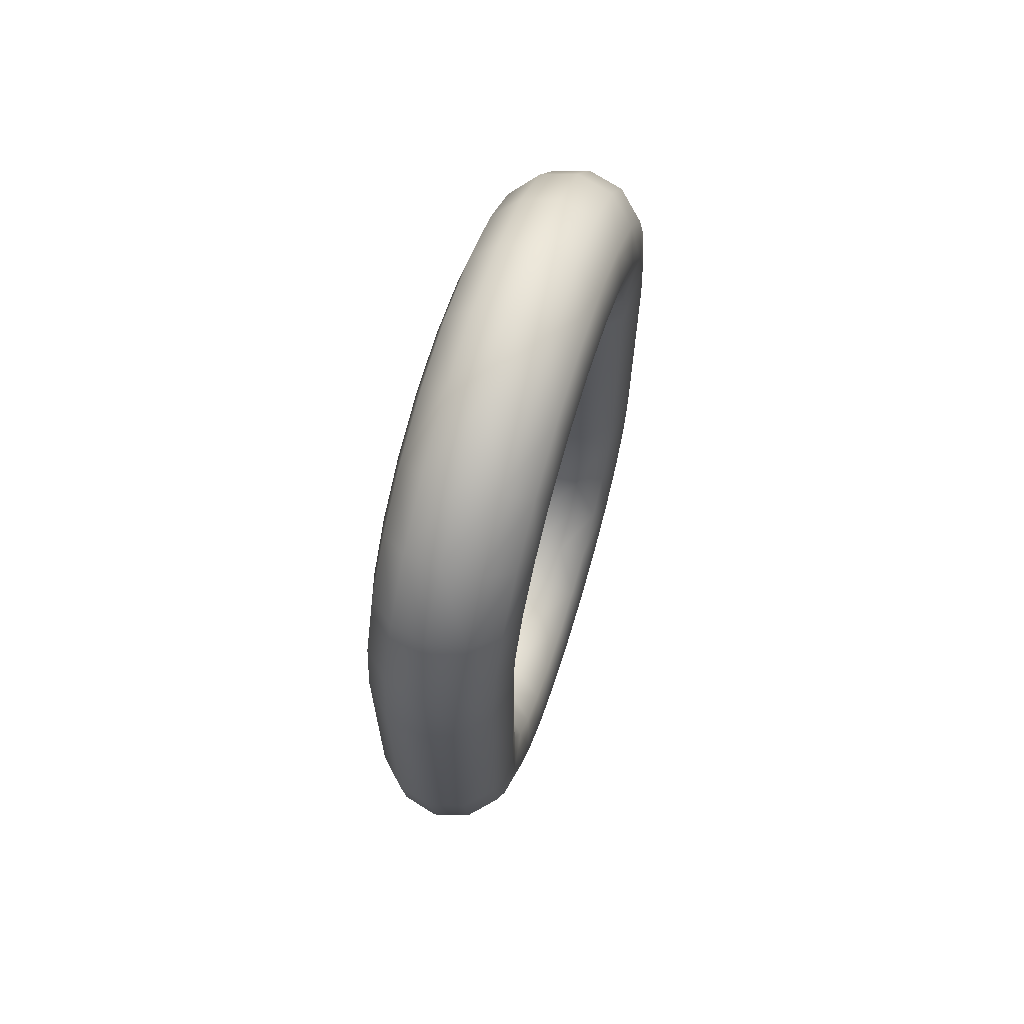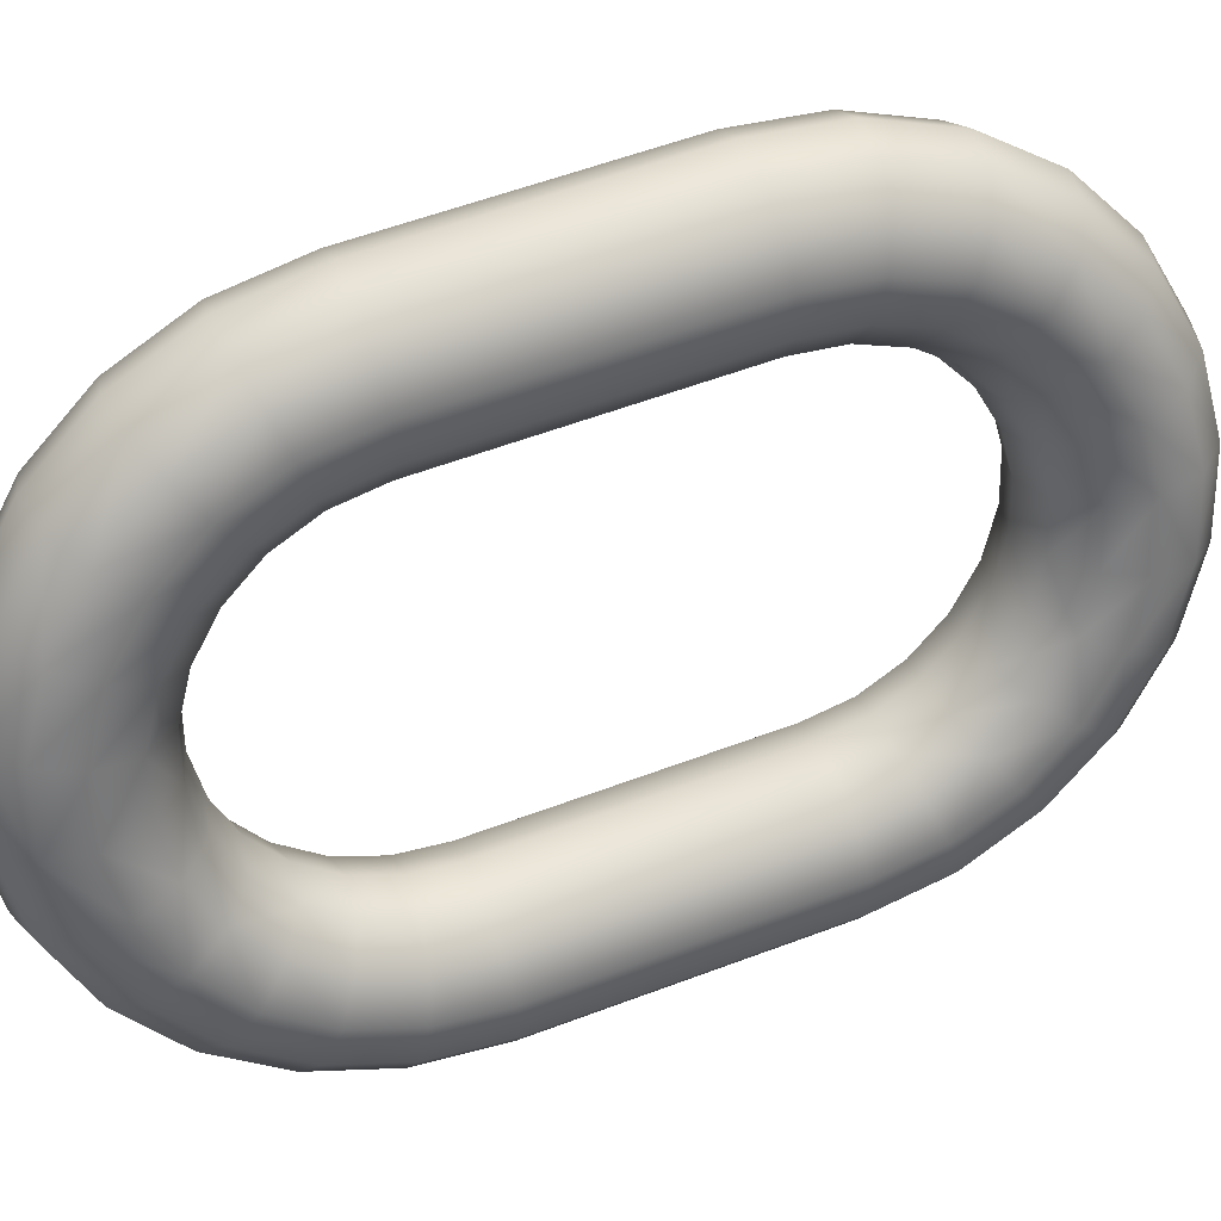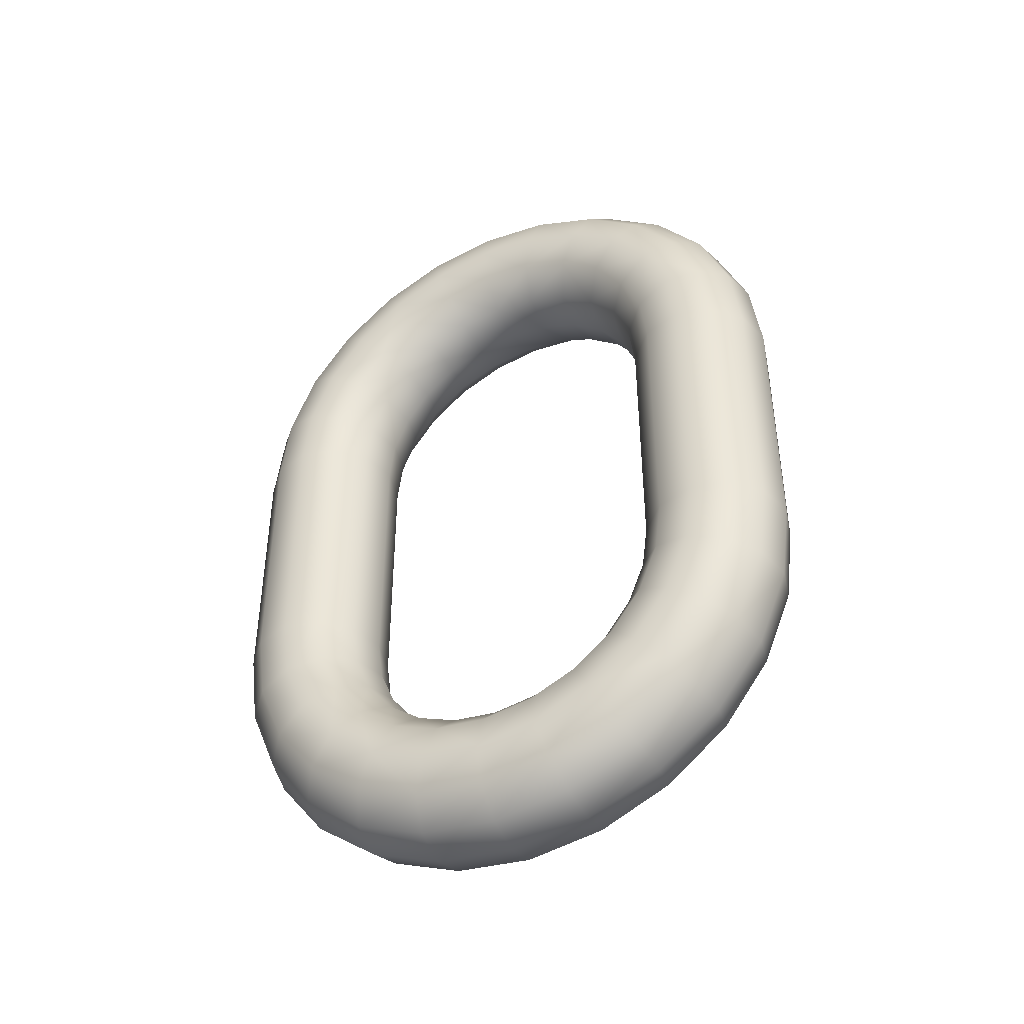
<metadata>
{"format":"obj","ext":"obj","renderer":"f3d","projection":"perspective","resolution":1024,"background":"white","views":[{"elev":66.3,"azim":39.7,"up":"+Y"},{"elev":56.9,"azim":-111.5,"up":"+Z"},{"elev":-43.3,"azim":139.6,"up":"+Y"}]}
</metadata>
<code>
v -0.5343 6.272 -2.03
v -0.5361 6.272 -2.029
v -0.537 6.273 -2.032
v -0.5354 6.279 -2.028
v -0.5335 6.28 -2.028
v -0.5352 6.28 -2.032
v -0.532 6.278 -2.025
v -0.5303 6.277 -2.026
v -0.5306 6.278 -2.03
v -0.5293 6.276 -2.027
v -0.5292 6.275 -2.028
v -0.53 6.273 -2.029
v -0.5316 6.272 -2.029
v -0.5325 6.272 -2.031
v -0.5335 6.271 -2.028
v -0.5352 6.272 -2.027
v -0.5363 6.273 -2.026
v -0.5364 6.275 -2.025
v -0.5376 6.276 -2.028
v -0.5355 6.276 -2.024
v -0.5339 6.277 -2.024
v -0.5307 6.275 -2.022
v -0.5291 6.275 -2.023
v -0.5281 6.274 -2.024
v -0.5282 6.273 -2.026
v -0.5292 6.271 -2.027
v -0.5309 6.27 -2.027
v -0.5328 6.27 -2.027
v -0.5345 6.27 -2.026
v -0.5354 6.271 -2.024
v -0.5354 6.273 -2.023
v -0.5327 6.275 -2.021
v -0.5297 6.272 -2.019
v -0.5281 6.272 -2.02
v -0.5272 6.271 -2.022
v -0.5274 6.27 -2.024
v -0.5285 6.269 -2.025
v -0.5303 6.268 -2.026
v -0.5323 6.268 -2.025
v -0.534 6.268 -2.024
v -0.5348 6.269 -2.023
v -0.5346 6.27 -2.021
v -0.5344 6.274 -2.022
v -0.5335 6.271 -2.019
v -0.5317 6.272 -2.019
v -0.5291 6.268 -2.018
v -0.5275 6.268 -2.019
v -0.5281 6.266 -2.024
v -0.53 6.266 -2.025
v -0.5342 6.267 -2.02
v -0.533 6.267 -2.018
v -0.5273 6.264 -2.018
v -0.5265 6.264 -2.02
v -0.5299 6.264 -2.025
v -0.5319 6.264 -2.024
v -0.534 6.264 -2.019
v -0.5328 6.264 -2.018
v -0.5267 6.267 -2.021
v -0.532 6.266 -2.025
v -0.5344 6.266 -2.022
v -0.5289 6.264 -2.017
v -0.5369 6.278 -2.028
v -0.5383 6.278 -2.031
v -0.5373 6.274 -2.028
v -0.528 6.264 -2.024
v -0.5311 6.268 -2.017
v -0.5343 6.264 -2.021
v -0.5388 6.276 -2.031
v -0.5269 6.267 -2.023
v -0.5268 6.264 -2.022
v -0.5352 6.272 -2.032
v -0.5336 6.266 -2.023
v -0.5335 6.264 -2.023
v -0.5309 6.264 -2.017
v -0.531 6.274 -2.031
v -0.5334 6.273 -2.033
v -0.5303 6.276 -2.031
v -0.532 6.274 -2.034
v -0.532 6.278 -2.034
v -0.5334 6.28 -2.033
v -0.5318 6.279 -2.029
v -0.537 6.28 -2.032
v -0.5368 6.28 -2.036
v -0.54 6.276 -2.034
v -0.5394 6.274 -2.034
v -0.5383 6.274 -2.031
v -0.5379 6.272 -2.034
v -0.536 6.272 -2.034
v -0.5331 6.274 -2.036
v -0.5316 6.276 -2.034
v -0.5335 6.278 -2.037
v -0.5349 6.279 -2.037
v -0.5398 6.278 -2.034
v -0.5411 6.276 -2.038
v -0.5386 6.279 -2.035
v -0.5412 6.275 -2.037
v -0.5403 6.273 -2.036
v -0.5387 6.272 -2.036
v -0.5351 6.272 -2.037
v -0.5343 6.272 -2.035
v -0.5341 6.273 -2.039
v -0.534 6.275 -2.04
v -0.5328 6.276 -2.037
v -0.5348 6.276 -2.04
v -0.5383 6.278 -2.04
v -0.54 6.277 -2.039
v -0.5396 6.275 -2.043
v -0.5422 6.274 -2.04
v -0.5422 6.273 -2.039
v -0.5395 6.27 -2.038
v -0.5368 6.271 -2.036
v -0.5375 6.27 -2.038
v -0.5358 6.27 -2.039
v -0.535 6.273 -2.042
v -0.5377 6.275 -2.043
v -0.5364 6.277 -2.04
v -0.5413 6.275 -2.042
v -0.5423 6.272 -2.044
v -0.543 6.27 -2.041
v -0.5412 6.271 -2.038
v -0.5418 6.269 -2.039
v -0.538 6.268 -2.039
v -0.5355 6.269 -2.042
v -0.5349 6.271 -2.041
v -0.5357 6.27 -2.044
v -0.536 6.274 -2.043
v -0.5386 6.272 -2.046
v -0.5406 6.272 -2.045
v -0.5431 6.271 -2.043
v -0.5429 6.268 -2.046
v -0.5434 6.267 -2.042
v -0.5422 6.266 -2.04
v -0.54 6.268 -2.039
v -0.5384 6.266 -2.04
v -0.5364 6.268 -2.04
v -0.536 6.266 -2.043
v -0.5374 6.267 -2.047
v -0.5368 6.271 -2.045
v -0.5393 6.268 -2.047
v -0.5413 6.268 -2.047
v -0.5415 6.264 -2.048
v -0.5437 6.267 -2.044
v -0.5439 6.264 -2.044
v -0.5424 6.264 -2.041
v -0.5404 6.266 -2.04
v -0.5385 6.264 -2.04
v -0.5367 6.266 -2.041
v -0.5361 6.264 -2.043
v -0.5362 6.267 -2.045
v -0.5364 6.264 -2.045
v -0.5376 6.264 -2.047
v -0.5431 6.264 -2.046
v -0.5289 6.25 -2.017
v -0.5291 6.246 -2.018
v -0.5275 6.246 -2.019
v -0.5267 6.246 -2.021
v -0.5265 6.25 -2.02
v -0.5269 6.247 -2.023
v -0.5268 6.25 -2.022
v -0.5281 6.247 -2.024
v -0.528 6.25 -2.024
v -0.53 6.247 -2.025
v -0.5299 6.25 -2.025
v -0.532 6.248 -2.025
v -0.5319 6.25 -2.024
v -0.5336 6.247 -2.023
v -0.5335 6.25 -2.023
v -0.5344 6.247 -2.022
v -0.5342 6.247 -2.02
v -0.534 6.25 -2.019
v -0.533 6.246 -2.018
v -0.5311 6.246 -2.017
v -0.5309 6.25 -2.017
v -0.5297 6.242 -2.019
v -0.5281 6.242 -2.02
v -0.5272 6.243 -2.022
v -0.5274 6.244 -2.024
v -0.5285 6.245 -2.025
v -0.5303 6.245 -2.026
v -0.5323 6.245 -2.025
v -0.534 6.245 -2.024
v -0.5348 6.245 -2.023
v -0.5346 6.244 -2.021
v -0.5335 6.243 -2.019
v -0.5317 6.242 -2.019
v -0.5307 6.238 -2.022
v -0.5291 6.239 -2.023
v -0.5281 6.24 -2.024
v -0.5282 6.241 -2.026
v -0.5292 6.242 -2.027
v -0.5309 6.243 -2.027
v -0.5328 6.244 -2.027
v -0.5345 6.243 -2.026
v -0.5354 6.242 -2.024
v -0.5354 6.241 -2.023
v -0.5344 6.24 -2.022
v -0.5327 6.239 -2.021
v -0.532 6.236 -2.025
v -0.5303 6.236 -2.026
v -0.5293 6.237 -2.027
v -0.5292 6.239 -2.028
v -0.53 6.241 -2.029
v -0.5316 6.242 -2.029
v -0.5335 6.242 -2.028
v -0.5352 6.242 -2.027
v -0.5363 6.241 -2.026
v -0.5364 6.239 -2.025
v -0.5355 6.237 -2.024
v -0.5339 6.236 -2.024
v -0.5335 6.234 -2.028
v -0.5318 6.234 -2.029
v -0.5306 6.236 -2.03
v -0.5303 6.238 -2.031
v -0.531 6.24 -2.031
v -0.5325 6.241 -2.031
v -0.5343 6.241 -2.03
v -0.5361 6.241 -2.029
v -0.5373 6.24 -2.028
v -0.5376 6.238 -2.028
v -0.5369 6.236 -2.028
v -0.5354 6.234 -2.028
v -0.5352 6.233 -2.032
v -0.5334 6.234 -2.033
v -0.532 6.235 -2.034
v -0.5316 6.237 -2.034
v -0.532 6.239 -2.034
v -0.5334 6.241 -2.033
v -0.5352 6.241 -2.032
v -0.537 6.241 -2.032
v -0.5383 6.239 -2.031
v -0.5388 6.237 -2.031
v -0.5383 6.235 -2.031
v -0.537 6.234 -2.032
v -0.5368 6.234 -2.036
v -0.5349 6.234 -2.037
v -0.5335 6.236 -2.037
v -0.5328 6.238 -2.037
v -0.5331 6.24 -2.036
v -0.5343 6.241 -2.035
v -0.536 6.241 -2.034
v -0.5379 6.241 -2.034
v -0.5394 6.24 -2.034
v -0.54 6.238 -2.034
v -0.5398 6.236 -2.034
v -0.5386 6.234 -2.035
v -0.5383 6.236 -2.04
v -0.5364 6.236 -2.04
v -0.5348 6.237 -2.04
v -0.534 6.239 -2.04
v -0.5341 6.241 -2.039
v -0.5351 6.242 -2.037
v -0.5368 6.242 -2.036
v -0.5387 6.242 -2.036
v -0.5403 6.241 -2.036
v -0.5412 6.239 -2.037
v -0.5411 6.237 -2.038
v -0.54 6.236 -2.039
v -0.5396 6.238 -2.043
v -0.5377 6.239 -2.043
v -0.536 6.24 -2.043
v -0.535 6.241 -2.042
v -0.5349 6.242 -2.041
v -0.5358 6.243 -2.039
v -0.5375 6.244 -2.038
v -0.5395 6.243 -2.038
v -0.5412 6.242 -2.038
v -0.5422 6.241 -2.039
v -0.5422 6.24 -2.04
v -0.5413 6.239 -2.042
v -0.5406 6.242 -2.045
v -0.5386 6.242 -2.046
v -0.5368 6.243 -2.045
v -0.5357 6.244 -2.044
v -0.5355 6.245 -2.042
v -0.5364 6.245 -2.04
v -0.538 6.245 -2.039
v -0.54 6.245 -2.039
v -0.5418 6.245 -2.039
v -0.543 6.244 -2.041
v -0.5431 6.243 -2.043
v -0.5423 6.242 -2.044
v -0.5413 6.246 -2.047
v -0.5393 6.246 -2.047
v -0.5374 6.246 -2.047
v -0.5362 6.247 -2.045
v -0.536 6.247 -2.043
v -0.5367 6.247 -2.041
v -0.5384 6.248 -2.04
v -0.5404 6.247 -2.04
v -0.5422 6.247 -2.04
v -0.5434 6.247 -2.042
v -0.5437 6.246 -2.044
v -0.5429 6.246 -2.046
v -0.5415 6.25 -2.048
v -0.5395 6.25 -2.048
v -0.5376 6.25 -2.047
v -0.5364 6.25 -2.045
v -0.5361 6.25 -2.043
v -0.5369 6.25 -2.042
v -0.5385 6.25 -2.04
v -0.5405 6.25 -2.04
v -0.5424 6.25 -2.041
v -0.5436 6.25 -2.042
v -0.5439 6.25 -2.044
v -0.5431 6.25 -2.046
v -0.5395 6.264 -2.048
v -0.5436 6.264 -2.042
v -0.5405 6.264 -2.04
v -0.5369 6.264 -2.042
v -0.5343 6.25 -2.021
v -0.5328 6.25 -2.018
v -0.5273 6.25 -2.018
f 1 2 3
f 4 5 6
f 5 7 8
f 9 10 11
f 12 13 14
f 15 16 2
f 17 18 19
f 20 21 4
f 22 23 8
f 10 24 25
f 26 27 13
f 15 28 29
f 30 31 18
f 32 22 7
f 22 33 34
f 35 36 25
f 37 38 27
f 28 39 40
f 41 42 31
f 43 44 45
f 33 46 47
f 48 49 38
f 42 50 51
f 47 52 53
f 49 54 55
f 56 57 51
f 47 58 35
f 38 49 59
f 60 50 42
f 46 61 52
f 19 62 63
f 3 2 64
f 65 54 49
f 44 51 66
f 67 56 50
f 29 40 41
f 18 20 62
f 64 19 68
f 36 69 48
f 11 25 26
f 69 70 65
f 21 7 5
f 31 43 20
f 58 69 36
f 14 13 15
f 36 37 26
f 58 53 70
f 42 44 43
f 14 1 71
f 20 43 32
f 40 72 60
f 13 27 28
f 72 73 67
f 8 10 9
f 32 45 33
f 59 72 40
f 27 38 39
f 16 17 64
f 55 73 72
f 66 74 61
f 23 24 10
f 66 46 33
f 16 29 30
f 51 57 74
f 11 12 75
f 34 35 24
f 75 14 76
f 77 75 78
f 79 9 77
f 80 81 9
f 6 5 81
f 63 62 4
f 82 6 83
f 84 68 63
f 85 86 68
f 3 86 85
f 71 3 87
f 76 71 88
f 89 78 76
f 90 78 89
f 91 79 90
f 92 80 79
f 83 6 80
f 93 63 82
f 94 93 95
f 96 84 93
f 85 84 96
f 87 85 97
f 88 87 98
f 99 100 88
f 101 89 100
f 102 103 89
f 91 103 102
f 92 91 104
f 105 83 92
f 95 83 105
f 106 105 107
f 96 94 108
f 97 96 109
f 110 98 97
f 111 98 110
f 99 111 112
f 101 99 113
f 114 102 101
f 104 102 114
f 115 116 104
f 107 105 116
f 94 106 117
f 118 117 107
f 119 109 108
f 120 109 119
f 110 120 121
f 122 112 110
f 113 112 122
f 123 124 113
f 125 114 124
f 126 114 125
f 127 115 126
f 128 107 115
f 108 117 118
f 129 118 130
f 131 119 129
f 132 121 119
f 133 121 132
f 134 122 133
f 135 122 134
f 136 123 135
f 125 123 136
f 137 138 125
f 139 127 138
f 128 127 139
f 118 128 140
f 130 140 141
f 131 142 143
f 144 132 131
f 145 132 144
f 146 134 145
f 147 134 146
f 148 136 147
f 149 136 148
f 137 149 150
f 139 137 151
f 141 140 139
f 142 130 152
f 153 154 155
f 155 156 157
f 156 158 159
f 158 160 161
f 161 160 162
f 163 162 164
f 165 164 166
f 167 166 168
f 168 169 170
f 170 169 171
f 171 172 173
f 172 154 153
f 174 175 155
f 175 176 156
f 156 176 177
f 158 177 178
f 160 178 179
f 162 179 180
f 164 180 181
f 166 181 182
f 182 183 169
f 169 183 184
f 184 185 172
f 172 185 174
f 186 187 175
f 187 188 176
f 176 188 189
f 189 190 178
f 190 191 179
f 179 191 192
f 192 193 181
f 181 193 194
f 182 194 195
f 195 196 184
f 196 197 185
f 185 197 186
f 186 198 199
f 199 200 188
f 188 200 201
f 201 202 190
f 202 203 191
f 203 204 192
f 204 205 193
f 205 206 194
f 194 206 207
f 207 208 196
f 196 208 209
f 197 209 198
f 198 210 211
f 199 211 212
f 212 213 201
f 201 213 214
f 214 215 203
f 215 216 204
f 216 217 205
f 217 218 206
f 206 218 219
f 207 219 220
f 208 220 221
f 221 210 198
f 222 223 211
f 211 223 224
f 212 224 225
f 225 226 214
f 226 227 215
f 227 228 216
f 216 228 229
f 217 229 230
f 218 230 231
f 219 231 232
f 220 232 233
f 221 233 222
f 234 235 223
f 223 235 236
f 224 236 237
f 225 237 238
f 238 239 227
f 227 239 240
f 240 241 229
f 241 242 230
f 242 243 231
f 231 243 244
f 244 245 233
f 233 245 234
f 234 246 247
f 247 248 236
f 236 248 249
f 237 249 250
f 238 250 251
f 239 251 252
f 240 252 253
f 241 253 254
f 254 255 243
f 255 256 244
f 256 257 245
f 245 257 246
f 258 259 247
f 247 259 260
f 260 261 249
f 261 262 250
f 262 263 251
f 263 264 252
f 252 264 265
f 265 266 254
f 254 266 267
f 255 267 268
f 256 268 269
f 269 258 246
f 270 271 259
f 271 272 260
f 260 272 273
f 261 273 274
f 262 274 275
f 275 276 264
f 264 276 277
f 277 278 266
f 278 279 267
f 267 279 280
f 280 281 269
f 281 270 258
f 270 282 283
f 271 283 284
f 272 284 285
f 285 286 274
f 286 287 275
f 287 288 276
f 276 288 289
f 289 290 278
f 278 290 291
f 291 292 280
f 292 293 281
f 293 282 270
f 294 295 283
f 283 295 296
f 296 297 285
f 297 298 286
f 286 298 299
f 299 300 288
f 300 301 289
f 289 301 302
f 290 302 303
f 291 303 304
f 304 305 293
f 305 294 282
f 297 150 148
f 296 151 150
f 295 306 151
f 294 141 306
f 305 152 141
f 304 143 152
f 303 307 143
f 302 144 307
f 301 308 144
f 300 146 308
f 299 309 146
f 298 148 309
f 53 157 159
f 159 161 65
f 161 163 54
f 163 165 55
f 165 167 73
f 167 310 67
f 310 170 56
f 170 311 57
f 311 173 74
f 173 153 61
f 153 312 52
f 312 157 53
f 71 1 3
f 82 4 6
f 81 5 8
f 77 9 11
f 75 12 14
f 1 15 2
f 64 17 19
f 62 20 4
f 7 22 8
f 11 10 25
f 12 26 13
f 16 15 29
f 17 30 18
f 21 32 7
f 23 22 34
f 24 35 25
f 26 37 27
f 29 28 40
f 30 41 31
f 32 43 45
f 34 33 47
f 37 48 38
f 44 42 51
f 58 47 53
f 59 49 55
f 50 56 51
f 34 47 35
f 39 38 59
f 41 60 42
f 47 46 52
f 68 19 63
f 86 3 64
f 48 65 49
f 45 44 66
f 60 67 50
f 30 29 41
f 19 18 62
f 86 64 68
f 37 36 48
f 12 11 26
f 48 69 65
f 4 21 5
f 18 31 20
f 35 58 36
f 1 14 15
f 25 36 26
f 69 58 70
f 31 42 43
f 76 14 71
f 21 20 32
f 41 40 60
f 15 13 28
f 60 72 67
f 81 8 9
f 22 32 33
f 39 59 40
f 28 27 39
f 2 16 64
f 59 55 72
f 46 66 61
f 8 23 10
f 45 66 33
f 17 16 30
f 66 51 74
f 77 11 75
f 23 34 24
f 78 75 76
f 90 77 78
f 90 79 77
f 79 80 9
f 80 6 81
f 82 63 4
f 95 82 83
f 93 84 63
f 84 85 68
f 87 3 85
f 88 71 87
f 100 76 88
f 100 89 76
f 103 90 89
f 103 91 90
f 91 92 79
f 92 83 80
f 95 93 82
f 106 94 95
f 94 96 93
f 97 85 96
f 98 87 97
f 111 88 98
f 111 99 88
f 99 101 100
f 101 102 89
f 104 91 102
f 116 92 104
f 116 105 92
f 106 95 105
f 117 106 107
f 109 96 108
f 120 97 109
f 120 110 97
f 112 111 110
f 113 99 112
f 124 101 113
f 124 114 101
f 126 104 114
f 126 115 104
f 115 107 116
f 108 94 117
f 128 118 107
f 129 119 108
f 121 120 119
f 133 110 121
f 133 122 110
f 135 113 122
f 135 123 113
f 123 125 124
f 138 126 125
f 138 127 126
f 127 128 115
f 129 108 118
f 142 129 130
f 142 131 129
f 131 132 119
f 145 133 132
f 145 134 133
f 147 135 134
f 147 136 135
f 149 125 136
f 149 137 125
f 137 139 138
f 140 128 139
f 130 118 140
f 152 130 141
f 307 131 143
f 307 144 131
f 308 145 144
f 308 146 145
f 309 147 146
f 309 148 147
f 150 149 148
f 151 137 150
f 306 139 151
f 306 141 139
f 143 142 152
f 312 153 155
f 312 155 157
f 157 156 159
f 159 158 161
f 163 161 162
f 165 163 164
f 167 165 166
f 310 167 168
f 310 168 170
f 311 170 171
f 311 171 173
f 173 172 153
f 154 174 155
f 155 175 156
f 158 156 177
f 160 158 178
f 162 160 179
f 164 162 180
f 166 164 181
f 168 166 182
f 168 182 169
f 171 169 184
f 171 184 172
f 154 172 174
f 174 186 175
f 175 187 176
f 177 176 189
f 177 189 178
f 178 190 179
f 180 179 192
f 180 192 181
f 182 181 194
f 183 182 195
f 183 195 184
f 184 196 185
f 174 185 186
f 187 186 199
f 187 199 188
f 189 188 201
f 189 201 190
f 190 202 191
f 191 203 192
f 192 204 193
f 193 205 194
f 195 194 207
f 195 207 196
f 197 196 209
f 186 197 198
f 199 198 211
f 200 199 212
f 200 212 201
f 202 201 214
f 202 214 203
f 203 215 204
f 204 216 205
f 205 217 206
f 207 206 219
f 208 207 220
f 209 208 221
f 209 221 198
f 210 222 211
f 212 211 224
f 213 212 225
f 213 225 214
f 214 226 215
f 215 227 216
f 217 216 229
f 218 217 230
f 219 218 231
f 220 219 232
f 221 220 233
f 210 221 222
f 222 234 223
f 224 223 236
f 225 224 237
f 226 225 238
f 226 238 227
f 228 227 240
f 228 240 229
f 229 241 230
f 230 242 231
f 232 231 244
f 232 244 233
f 222 233 234
f 235 234 247
f 235 247 236
f 237 236 249
f 238 237 250
f 239 238 251
f 240 239 252
f 241 240 253
f 242 241 254
f 242 254 243
f 243 255 244
f 244 256 245
f 234 245 246
f 246 258 247
f 248 247 260
f 248 260 249
f 249 261 250
f 250 262 251
f 251 263 252
f 253 252 265
f 253 265 254
f 255 254 267
f 256 255 268
f 257 256 269
f 257 269 246
f 258 270 259
f 259 271 260
f 261 260 273
f 262 261 274
f 263 262 275
f 263 275 264
f 265 264 277
f 265 277 266
f 266 278 267
f 268 267 280
f 268 280 269
f 269 281 258
f 271 270 283
f 272 271 284
f 273 272 285
f 273 285 274
f 274 286 275
f 275 287 276
f 277 276 289
f 277 289 278
f 279 278 291
f 279 291 280
f 280 292 281
f 281 293 270
f 282 294 283
f 284 283 296
f 284 296 285
f 285 297 286
f 287 286 299
f 287 299 288
f 288 300 289
f 290 289 302
f 291 290 303
f 292 291 304
f 292 304 293
f 293 305 282
f 298 297 148
f 297 296 150
f 296 295 151
f 295 294 306
f 294 305 141
f 305 304 152
f 304 303 143
f 303 302 307
f 302 301 144
f 301 300 308
f 300 299 146
f 299 298 309
f 70 53 159
f 70 159 65
f 65 161 54
f 54 163 55
f 55 165 73
f 73 167 67
f 67 310 56
f 56 170 57
f 57 311 74
f 74 173 61
f 61 153 52
f 52 312 53

</code>
